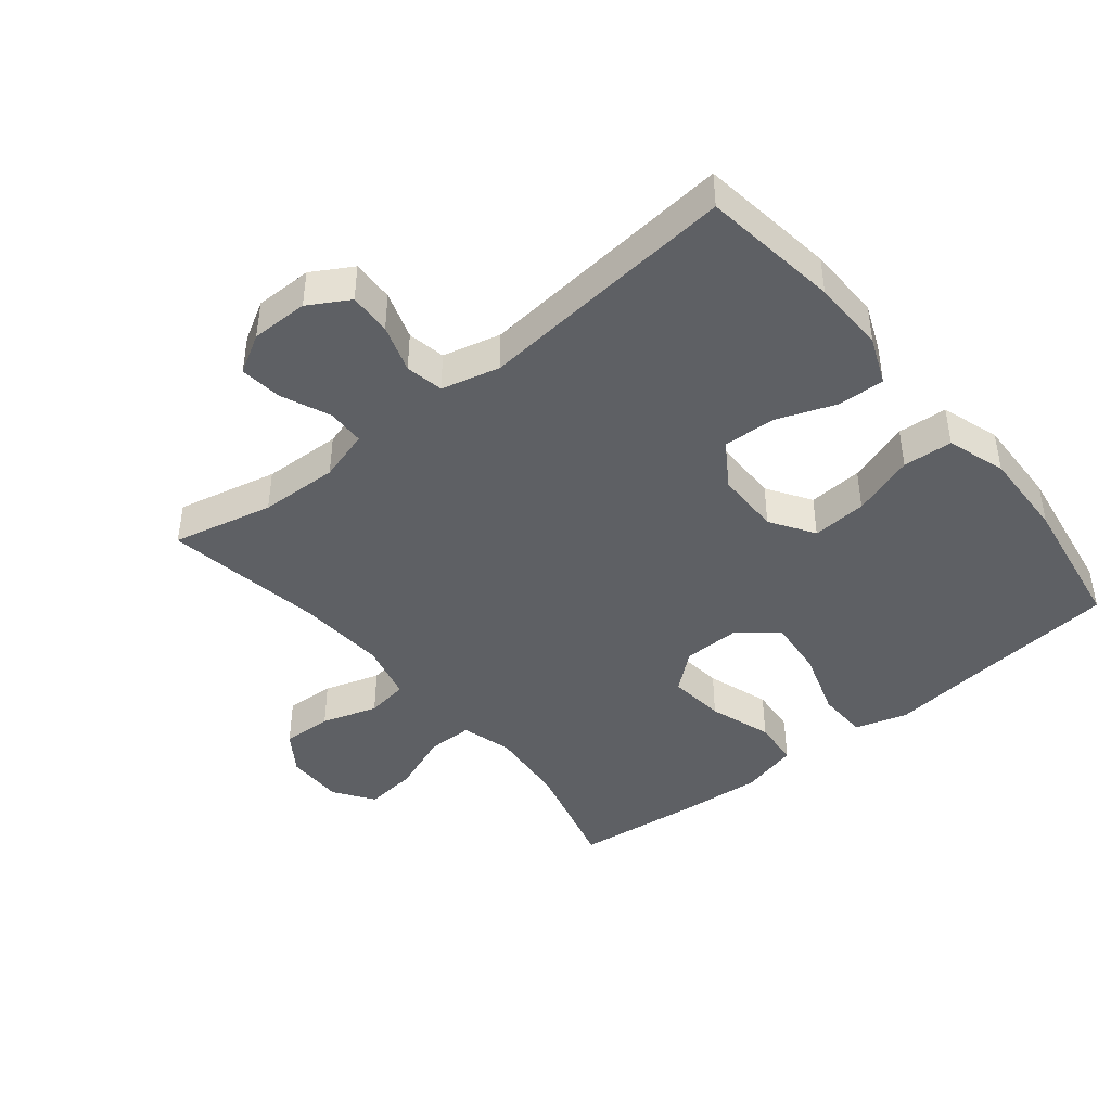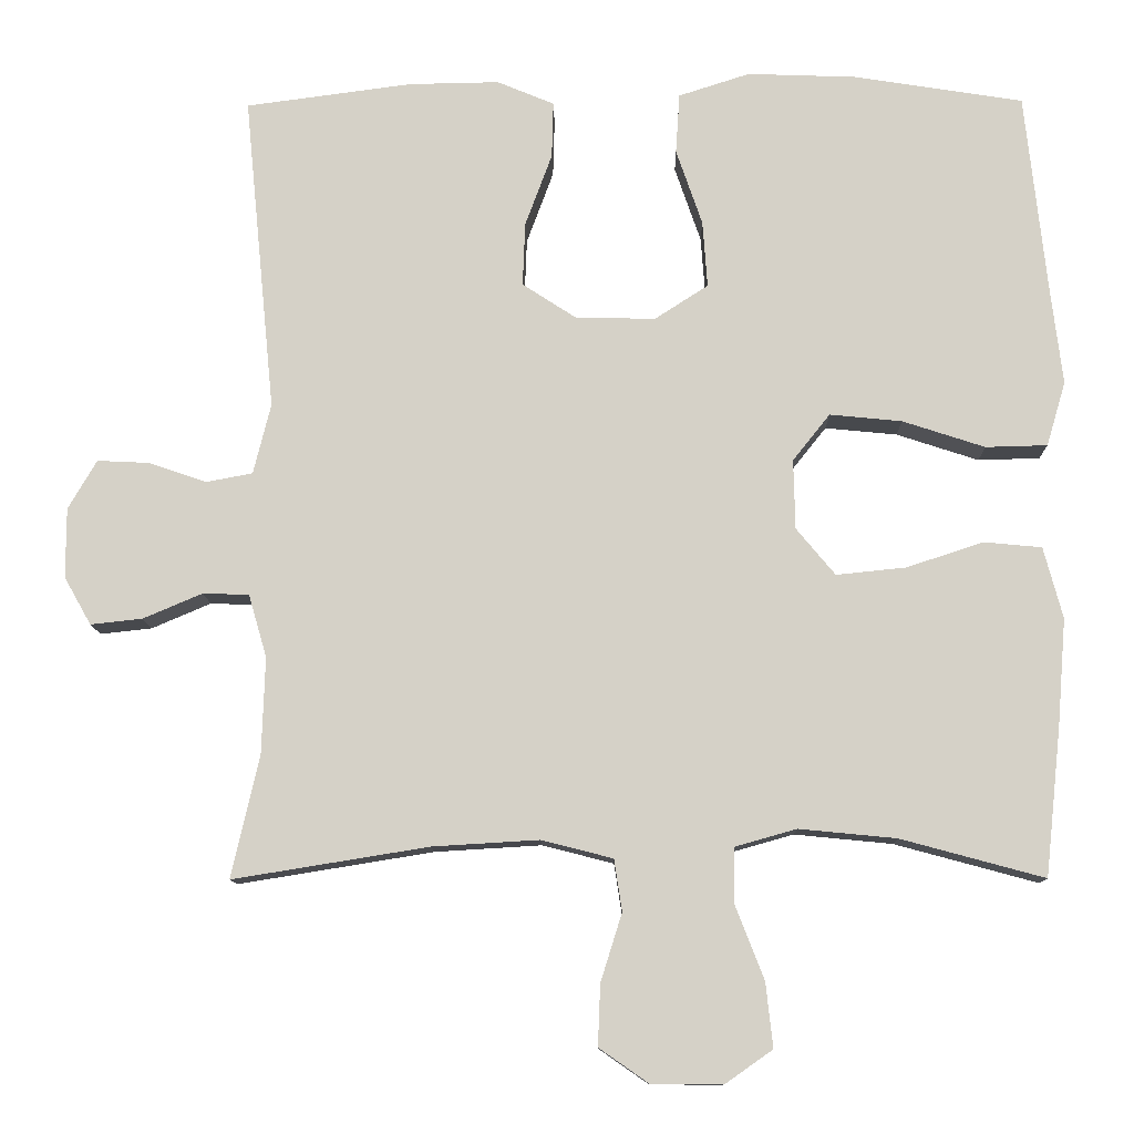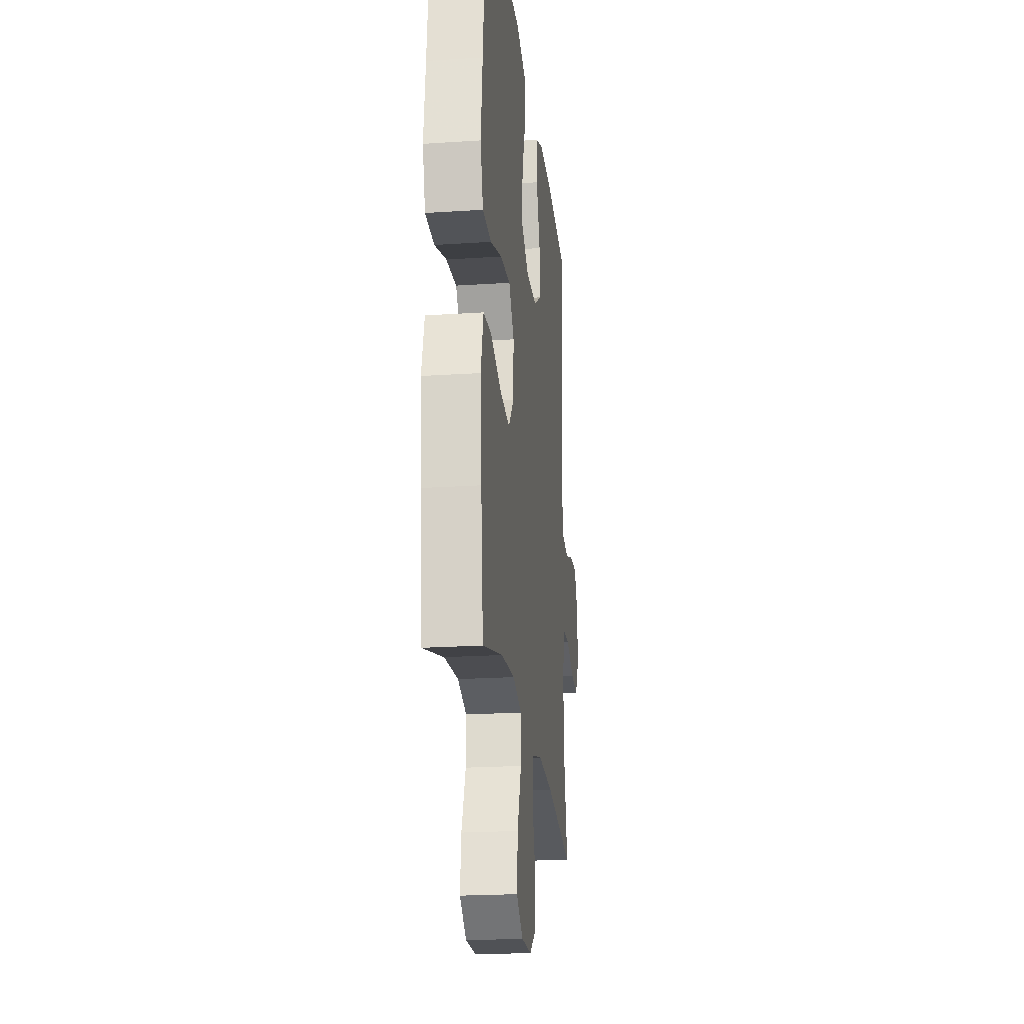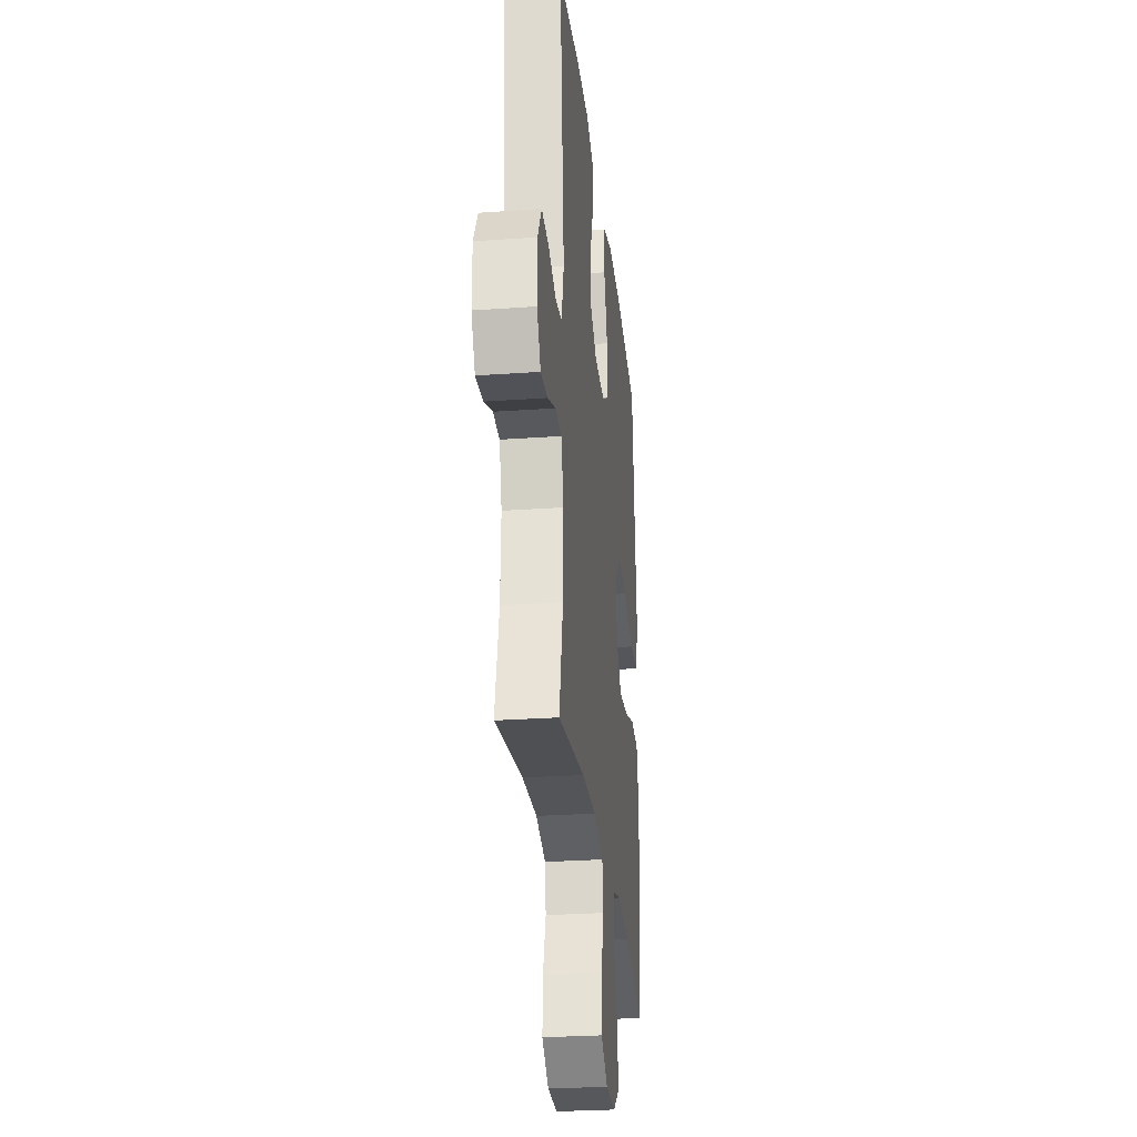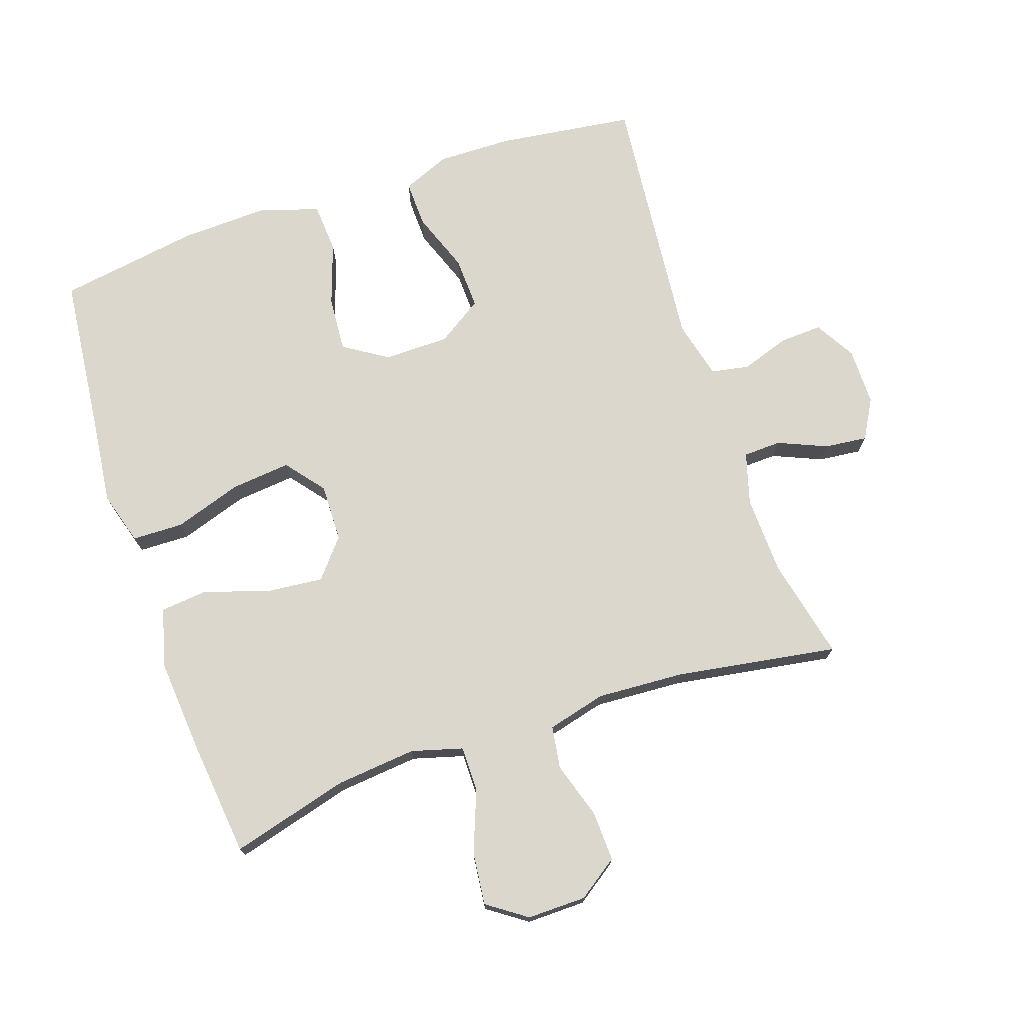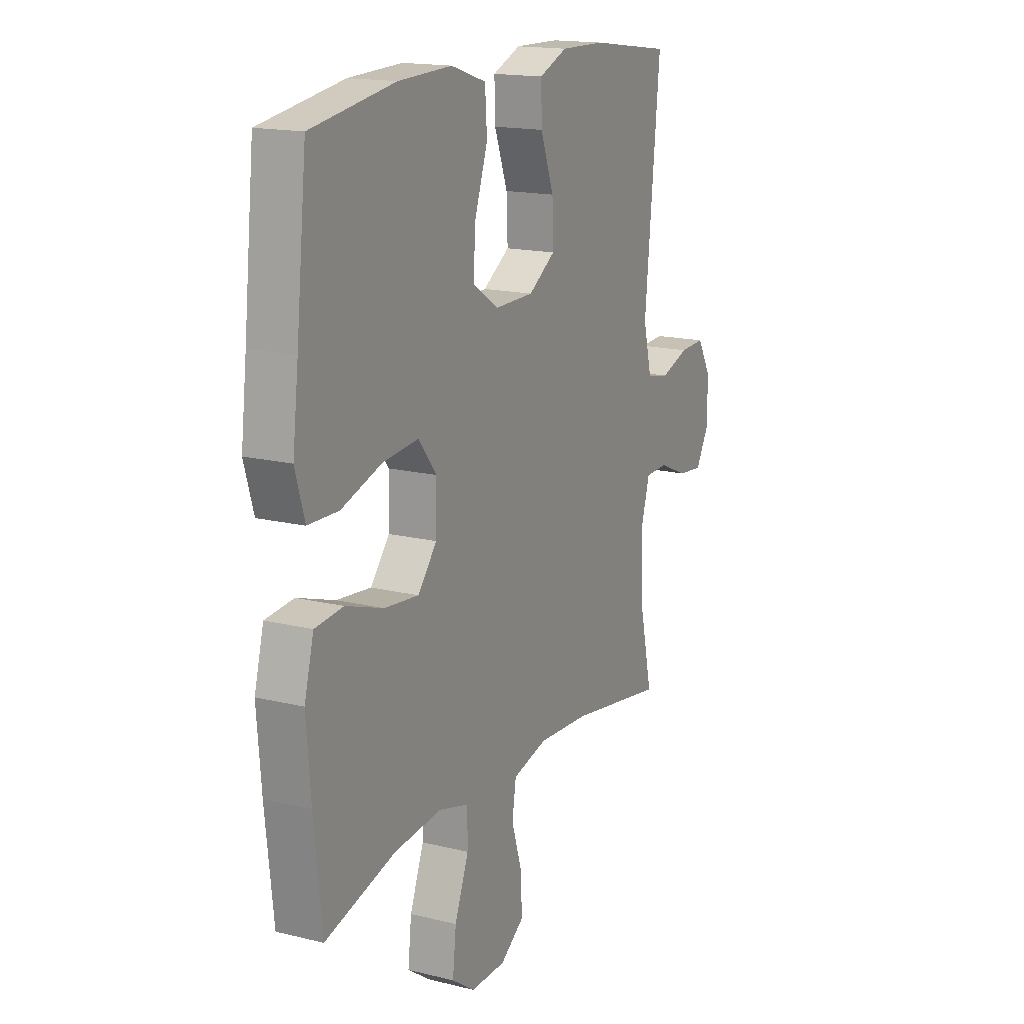
<metadata>
{"format":"obj","ext":"obj","renderer":"f3d","projection":"perspective","resolution":1024,"background":"white","views":[{"elev":-43.1,"azim":-50.9,"up":"+Y"},{"elev":-11.2,"azim":1.0,"up":"+Z"},{"elev":-21.8,"azim":96.6,"up":"+Z"},{"elev":-27.7,"azim":-83.8,"up":"+Z"},{"elev":73.4,"azim":161.2,"up":"+Y"},{"elev":16.4,"azim":116.7,"up":"+Z"}]}
</metadata>
<code>
v 0.5 0.07 0.5
v 0.527 0.07 0.249
v 0.542 0.07 0.124
v 0.518 0.07 0.043
v 0.44 0.07 0.041
v 0.336 0.07 0.075
v 0.245 0.07 0.084
v 0.198 0.07 0.025
v 0.2 0.07 -0.063
v 0.249 0.07 -0.122
v 0.337 0.07 -0.113
v 0.434 0.07 -0.081
v 0.507 0.07 -0.088
v 0.531 0.07 -0.178
v 0.52 0.07 -0.314
v 0.5 0.07 -0.5
v 0.319 0.07 -0.451
v 0.196 0.07 -0.439
v 0.118 0.07 -0.461
v 0.118 0.07 -0.531
v 0.154 0.07 -0.624
v 0.163 0.07 -0.705
v 0.103 0.07 -0.747
v 0.013 0.07 -0.746
v -0.049 0.07 -0.703
v -0.046 0.07 -0.626
v -0.019 0.07 -0.54
v -0.029 0.07 -0.475
v -0.119 0.07 -0.452
v -0.253 0.07 -0.46
v -0.5 0.07 -0.5
v -0.465 0.07 -0.345
v -0.461 0.07 -0.224
v -0.484 0.07 -0.145
v -0.542 0.07 -0.143
v -0.617 0.07 -0.175
v -0.682 0.07 -0.182
v -0.716 0.07 -0.122
v -0.716 0.07 -0.034
v -0.68 0.07 0.028
v -0.615 0.07 0.025
v -0.541 0.07 0
v -0.483 0.07 0.011
v -0.461 0.07 0.1
v -0.5 0.07 0.5
v -0.29 0.07 0.528
v -0.176 0.07 0.53
v -0.104 0.07 0.5
v -0.106 0.07 0.429
v -0.14 0.07 0.337
v -0.143 0.07 0.257
v -0.074 0.07 0.212
v 0.026 0.07 0.211
v 0.093 0.07 0.254
v 0.087 0.07 0.338
v 0.054 0.07 0.434
v 0.059 0.07 0.51
v 0.149 0.07 0.539
v 0.286 0.07 0.534
v 0.5 0 0.5
v 0.527 0 0.249
v 0.542 0 0.124
v 0.518 0 0.043
v 0.44 0 0.041
v 0.336 0 0.075
v 0.245 0 0.084
v 0.198 0 0.025
v 0.2 0 -0.063
v 0.249 0 -0.122
v 0.337 0 -0.113
v 0.434 0 -0.081
v 0.507 0 -0.088
v 0.531 0 -0.178
v 0.52 0 -0.314
v 0.5 0 -0.5
v 0.319 0 -0.451
v 0.196 0 -0.439
v 0.118 0 -0.461
v 0.118 0 -0.531
v 0.154 0 -0.624
v 0.163 0 -0.705
v 0.103 0 -0.747
v 0.013 0 -0.746
v -0.049 0 -0.703
v -0.046 0 -0.626
v -0.019 0 -0.54
v -0.029 0 -0.475
v -0.119 0 -0.452
v -0.253 0 -0.46
v -0.5 0 -0.5
v -0.465 0 -0.345
v -0.461 0 -0.224
v -0.484 0 -0.145
v -0.542 0 -0.143
v -0.617 0 -0.175
v -0.682 0 -0.182
v -0.716 0 -0.122
v -0.716 0 -0.034
v -0.68 0 0.028
v -0.615 0 0.025
v -0.541 0 0
v -0.483 0 0.011
v -0.461 0 0.1
v -0.5 0 0.5
v -0.29 0 0.528
v -0.176 0 0.53
v -0.104 0 0.5
v -0.106 0 0.429
v -0.14 0 0.337
v -0.143 0 0.257
v -0.074 0 0.212
v 0.026 0 0.211
v 0.093 0 0.254
v 0.087 0 0.338
v 0.054 0 0.434
v 0.059 0 0.51
v 0.149 0 0.539
v 0.286 0 0.534
f 59 1 2
f 58 59 2
f 57 58 2
f 56 57 2
f 55 56 2
f 4 5 6
f 3 4 6
f 2 3 6
f 55 2 6
f 54 55 6
f 53 54 6 7
f 52 53 7 8
f 51 52 8 9
f 48 49 50
f 47 48 50
f 46 47 50
f 45 46 50
f 44 45 50
f 43 44 50 51
f 40 41 42
f 39 40 42
f 38 39 42
f 37 38 42
f 36 37 42
f 35 36 42
f 34 35 42 43
f 51 9 10
f 43 51 10
f 34 43 10
f 33 34 10
f 30 31 32
f 33 10 11
f 32 33 11
f 30 32 11
f 29 30 11
f 25 26 27
f 24 25 27
f 23 24 27
f 22 23 27
f 21 22 27
f 20 21 27
f 19 20 27 28
f 13 14 15
f 12 13 15
f 11 12 15
f 29 11 15
f 28 29 15
f 19 28 15
f 18 19 15
f 15 16 17
f 15 17 18
f 61 60 118
f 61 118 117
f 61 117 116
f 61 116 115
f 61 115 114
f 65 64 63
f 65 63 62
f 65 62 61
f 65 61 114
f 65 114 113
f 66 65 113 112
f 67 66 112 111
f 68 67 111 110
f 109 108 107
f 109 107 106
f 109 106 105
f 109 105 104
f 109 104 103
f 110 109 103 102
f 101 100 99
f 101 99 98
f 101 98 97
f 101 97 96
f 101 96 95
f 101 95 94
f 102 101 94 93
f 69 68 110
f 69 110 102
f 69 102 93
f 69 93 92
f 91 90 89
f 70 69 92
f 70 92 91
f 70 91 89
f 70 89 88
f 86 85 84
f 86 84 83
f 86 83 82
f 86 82 81
f 86 81 80
f 86 80 79
f 87 86 79 78
f 74 73 72
f 74 72 71
f 74 71 70
f 74 70 88
f 74 88 87
f 74 87 78
f 74 78 77
f 76 75 74
f 77 76 74
f 1 60 61 2
f 2 61 62 3
f 3 62 63 4
f 4 63 64 5
f 5 64 65 6
f 6 65 66 7
f 7 66 67 8
f 8 67 68 9
f 9 68 69 10
f 10 69 70 11
f 11 70 71 12
f 12 71 72 13
f 13 72 73 14
f 14 73 74 15
f 15 74 75 16
f 16 75 76 17
f 17 76 77 18
f 18 77 78 19
f 19 78 79 20
f 20 79 80 21
f 21 80 81 22
f 22 81 82 23
f 23 82 83 24
f 24 83 84 25
f 25 84 85 26
f 26 85 86 27
f 27 86 87 28
f 28 87 88 29
f 29 88 89 30
f 30 89 90 31
f 31 90 91 32
f 32 91 92 33
f 33 92 93 34
f 34 93 94 35
f 35 94 95 36
f 36 95 96 37
f 37 96 97 38
f 38 97 98 39
f 39 98 99 40
f 40 99 100 41
f 41 100 101 42
f 42 101 102 43
f 43 102 103 44
f 44 103 104 45
f 45 104 105 46
f 46 105 106 47
f 47 106 107 48
f 48 107 108 49
f 49 108 109 50
f 50 109 110 51
f 51 110 111 52
f 52 111 112 53
f 53 112 113 54
f 54 113 114 55
f 55 114 115 56
f 56 115 116 57
f 57 116 117 58
f 58 117 118 59
f 59 118 60 1

</code>
